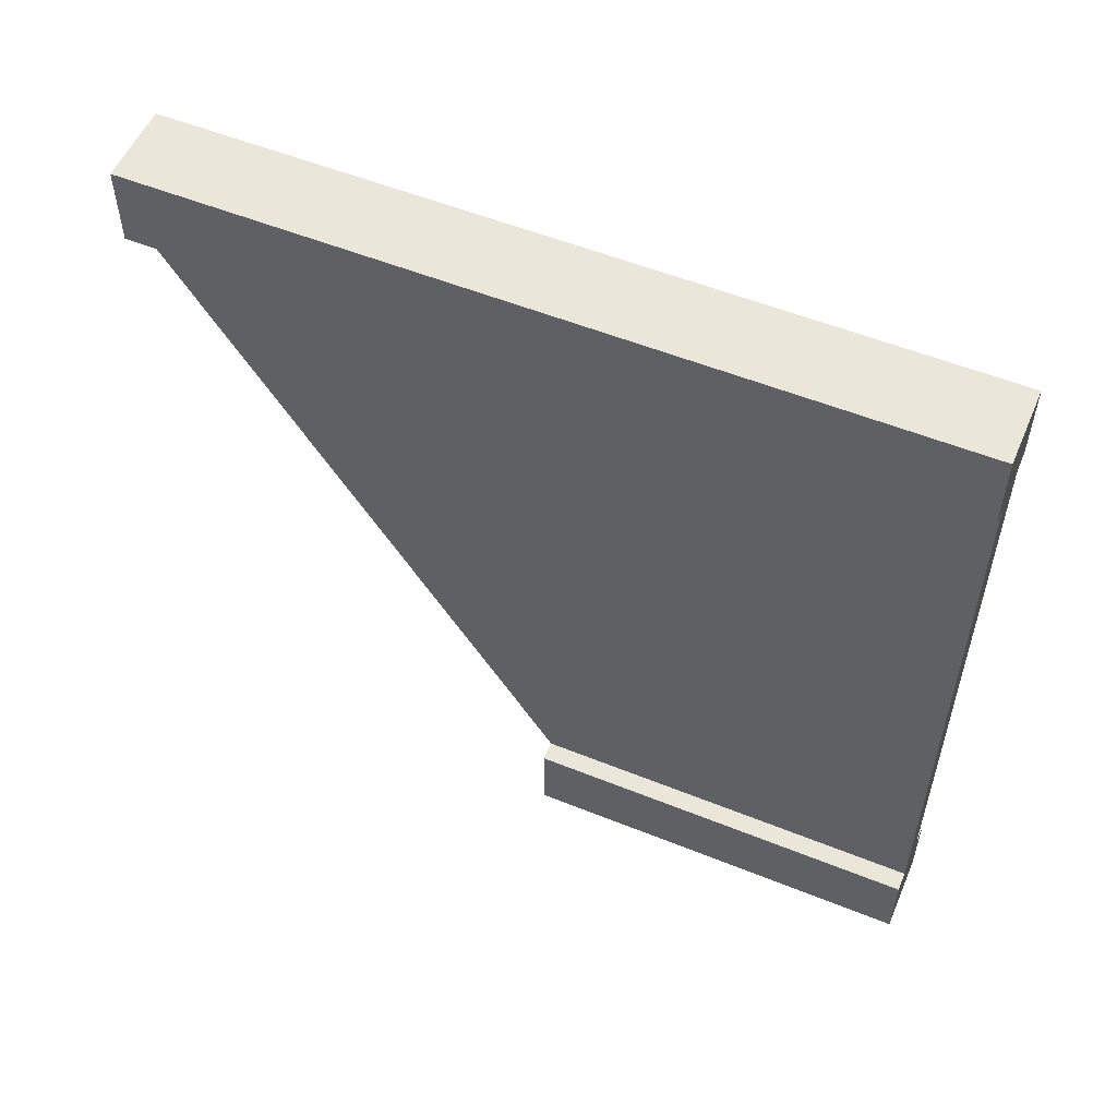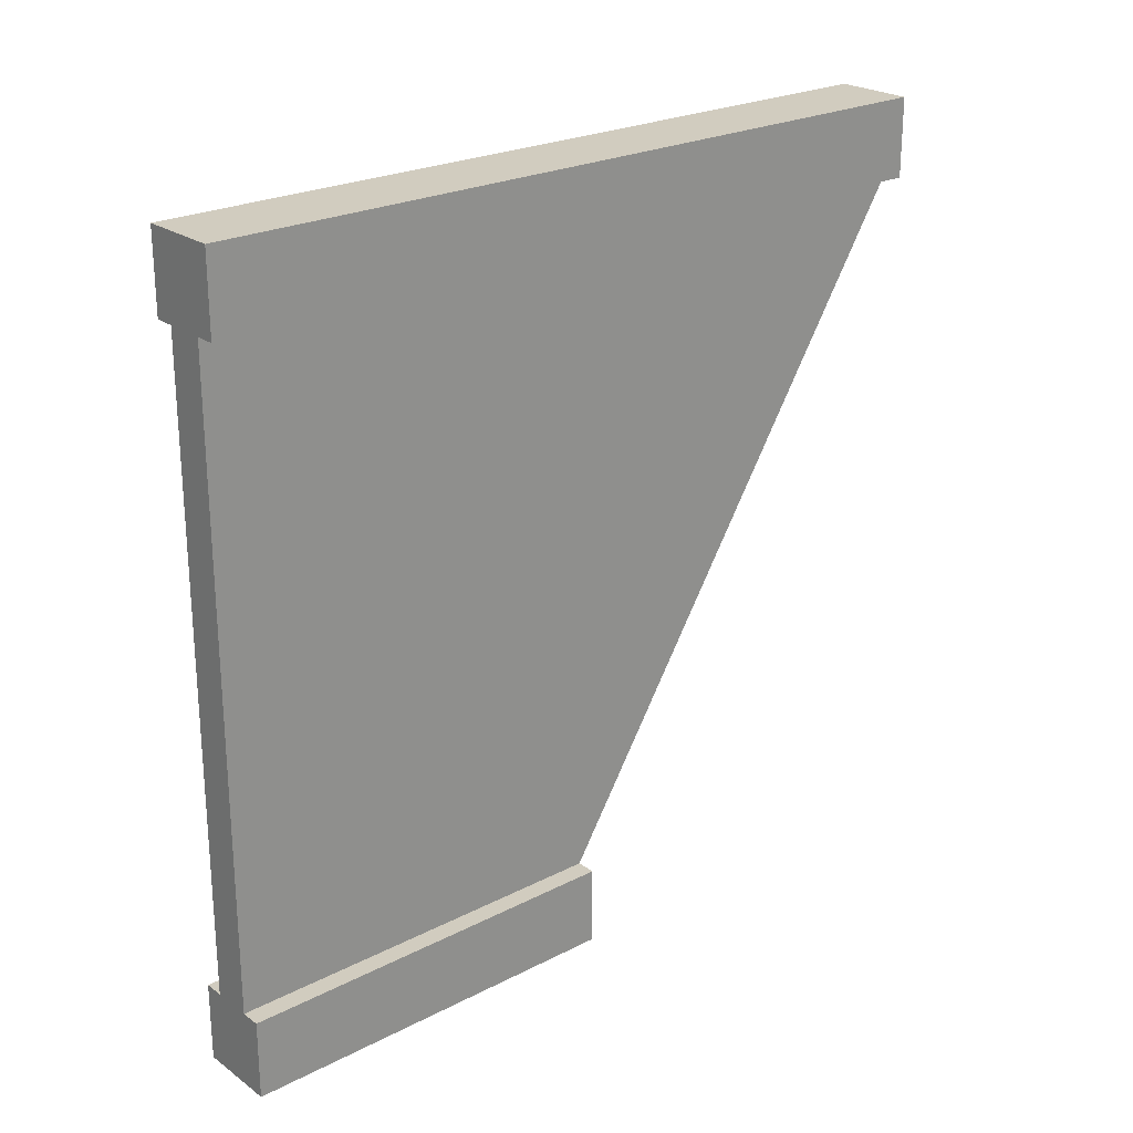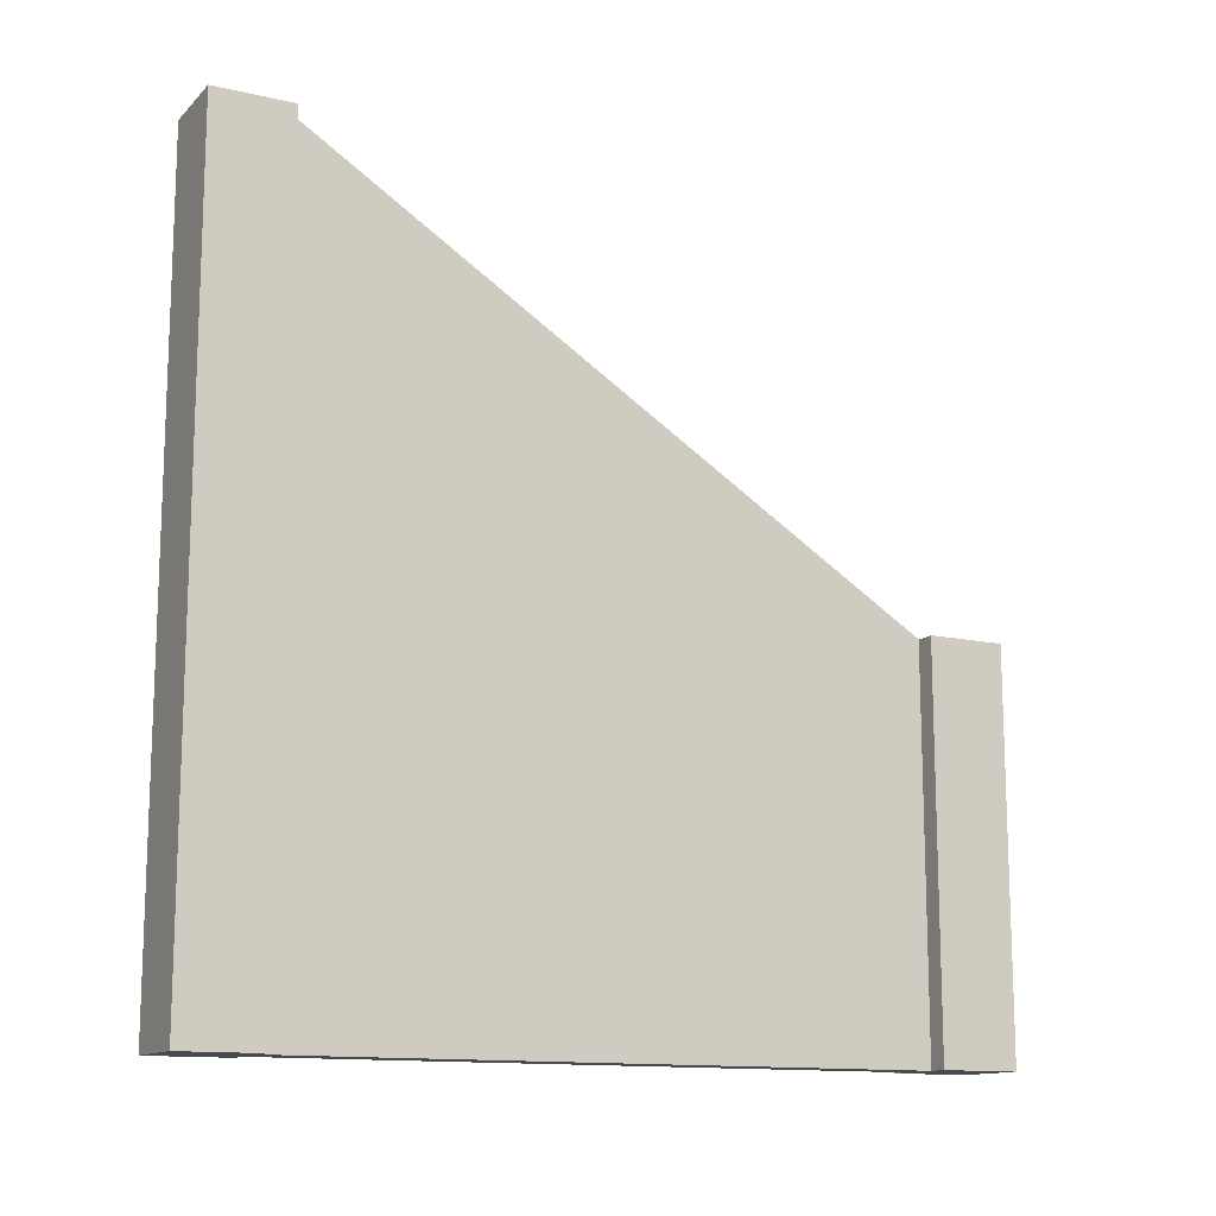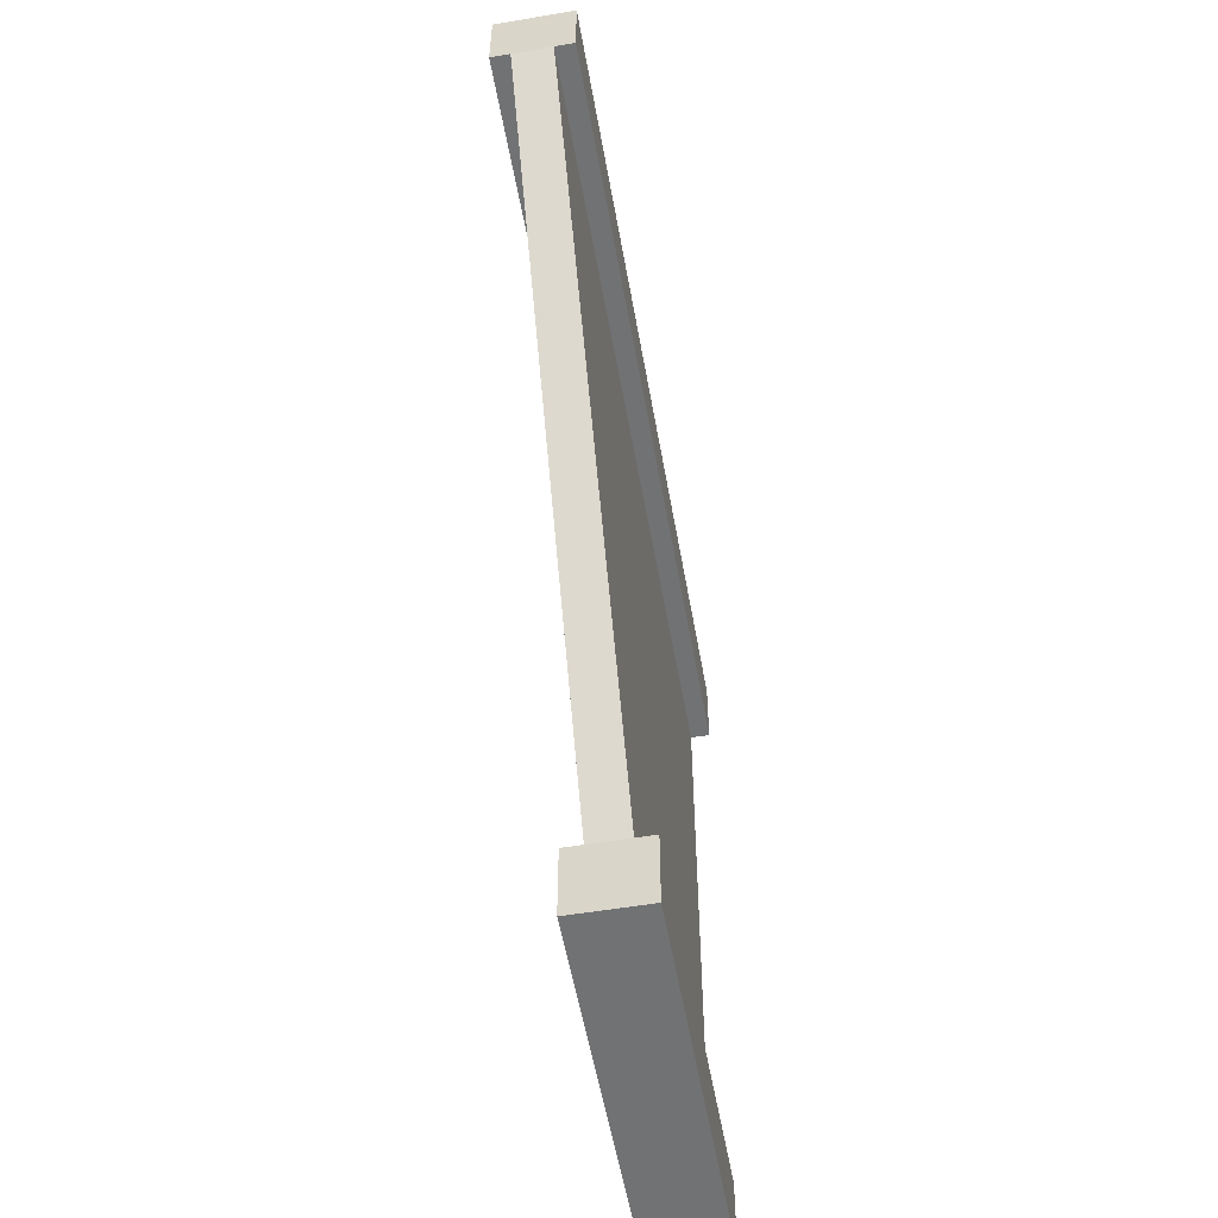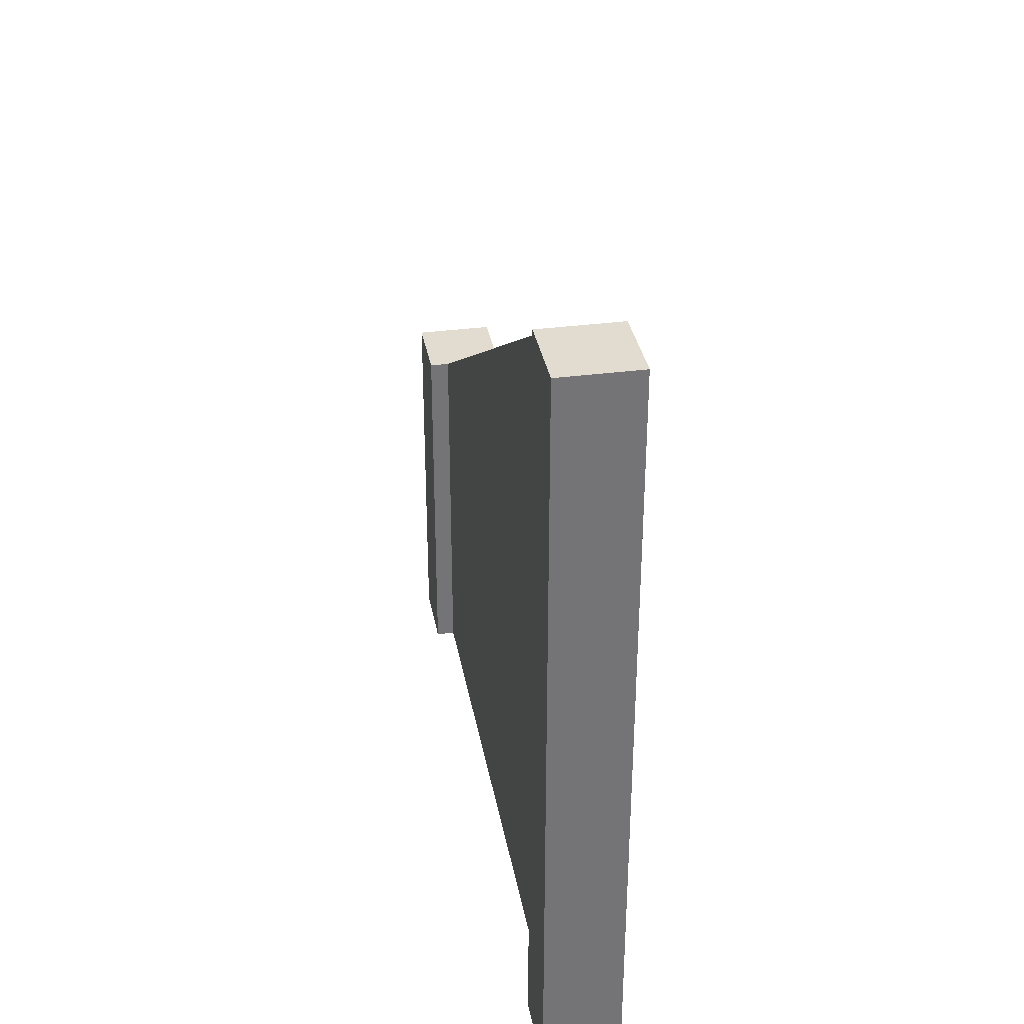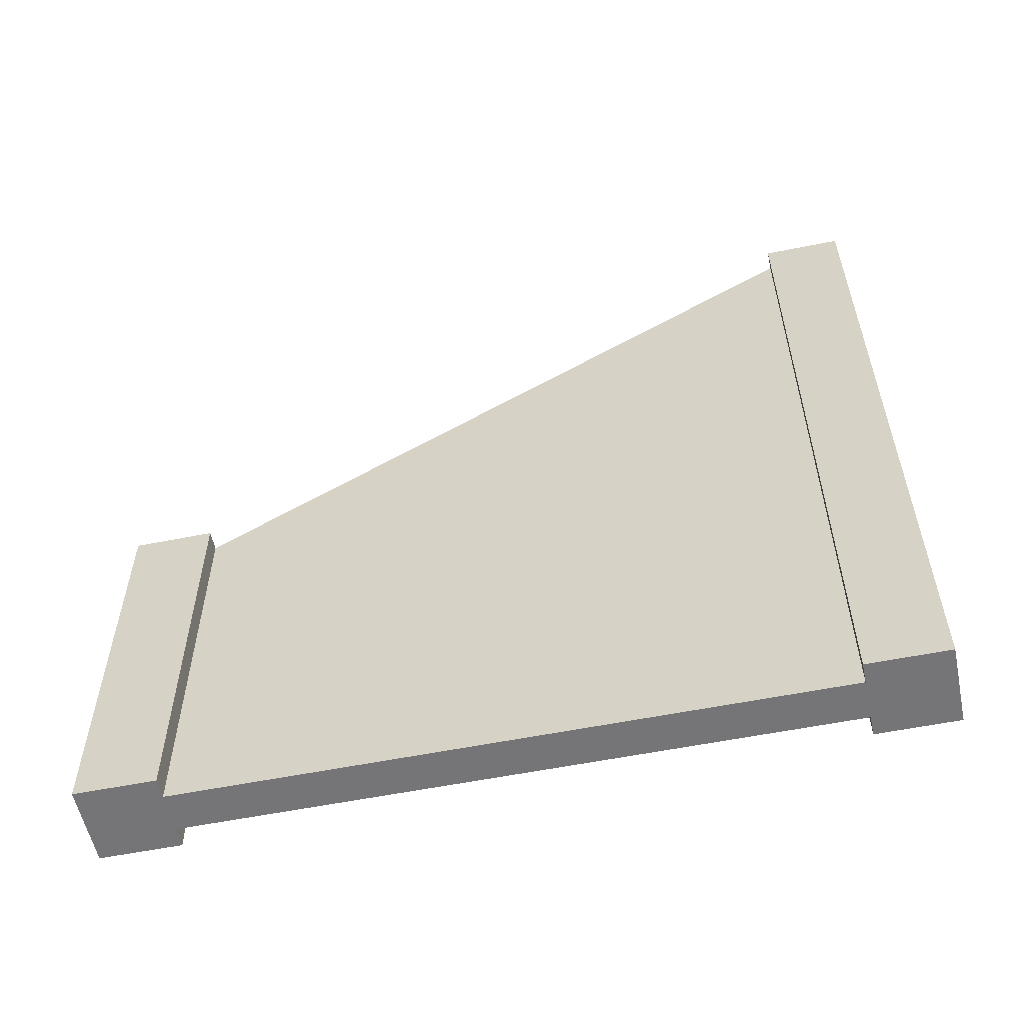
<metadata>
{"format":"obj","ext":"obj","renderer":"f3d","projection":"perspective","resolution":1024,"background":"white","views":[{"elev":54.7,"azim":-66.9,"up":"+Z"},{"elev":23.9,"azim":49.5,"up":"+Z"},{"elev":-13.1,"azim":62.4,"up":"+Y"},{"elev":-55.4,"azim":-170.0,"up":"+Z"},{"elev":34.2,"azim":-10.1,"up":"+Y"},{"elev":-56.6,"azim":-78.1,"up":"+Y"}]}
</metadata>
<code>
o wallSlope
v 3.4 -0 3.2
v 3.4 4 -3.2
v 3.4 0 -3.2
v 3.4 8 3.2
v 3.8 8 3.2
v 3.8 0 -3.2
v 3.8 4 -3.2
v 3.8 -0 3.2
v 3.2 4 -4
v 4 0 -4
v 3.2 0 -4
v 4 4 -4
v 4 4 -3.2
v 4 0 -3.2
v 4 -0 3.2
v 4 8 3.2
v 3.2 0 -3.2
v 3.2 4 -3.2
v 3.2 -0 4
v 3.2 8 3.2
v 3.2 -0 3.2
v 3.2 8 4
v 4 8 4
v 4 -0 4
f 1 2 3
f 2 1 4
f 5 6 7
f 6 5 8
f 1 6 8
f 6 1 3
f 2 5 7
f 5 2 4
f 9 10 11
f 10 9 12
f 13 10 12
f 10 13 14
f 5 15 8
f 15 5 16
f 2 17 3
f 17 2 18
f 6 10 14
f 10 6 11
f 11 6 3
f 11 3 17
f 19 20 21
f 20 19 22
f 23 15 16
f 15 23 24
f 5 23 16
f 23 5 22
f 22 5 4
f 22 4 20
f 20 1 21
f 1 20 4
f 9 13 12
f 13 9 7
f 7 9 2
f 2 9 18
f 17 9 11
f 9 17 18
f 13 6 14
f 6 13 7
f 23 19 24
f 19 23 22
f 19 15 24
f 15 19 8
f 8 19 1
f 1 19 21

</code>
